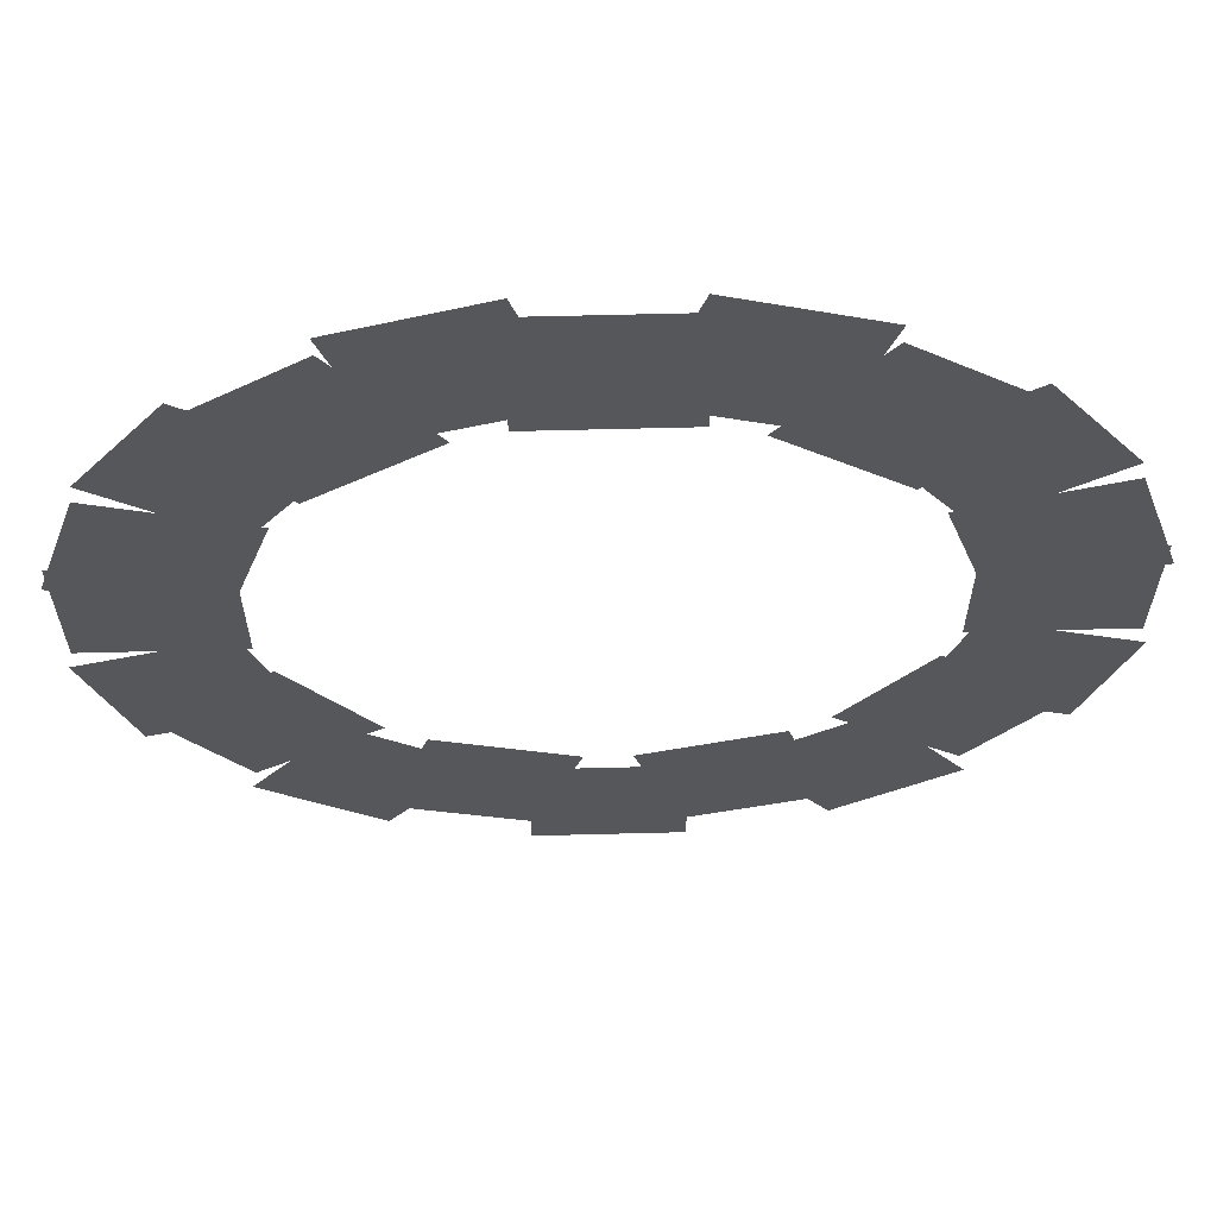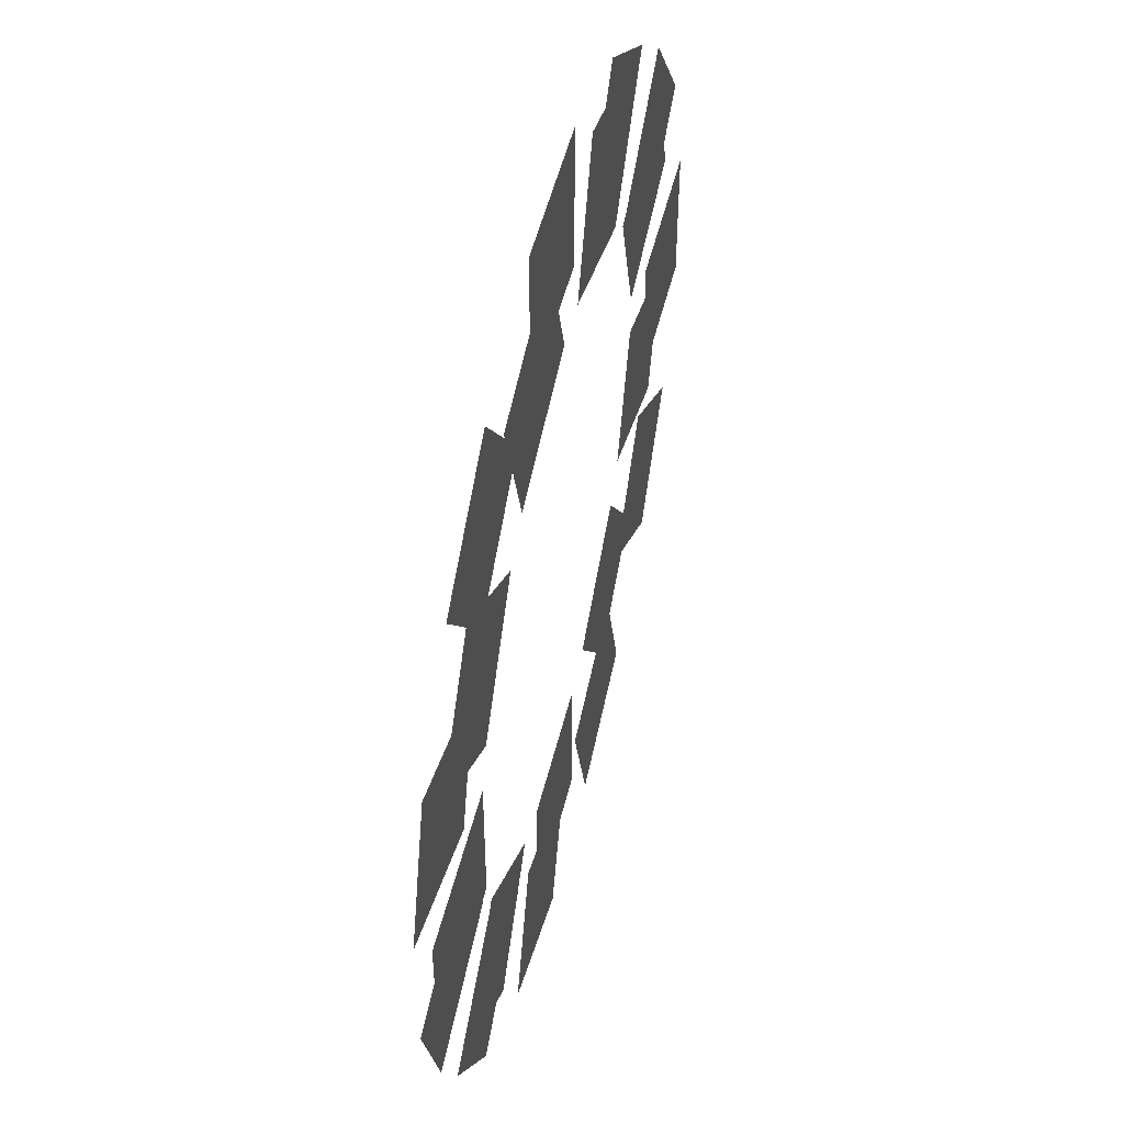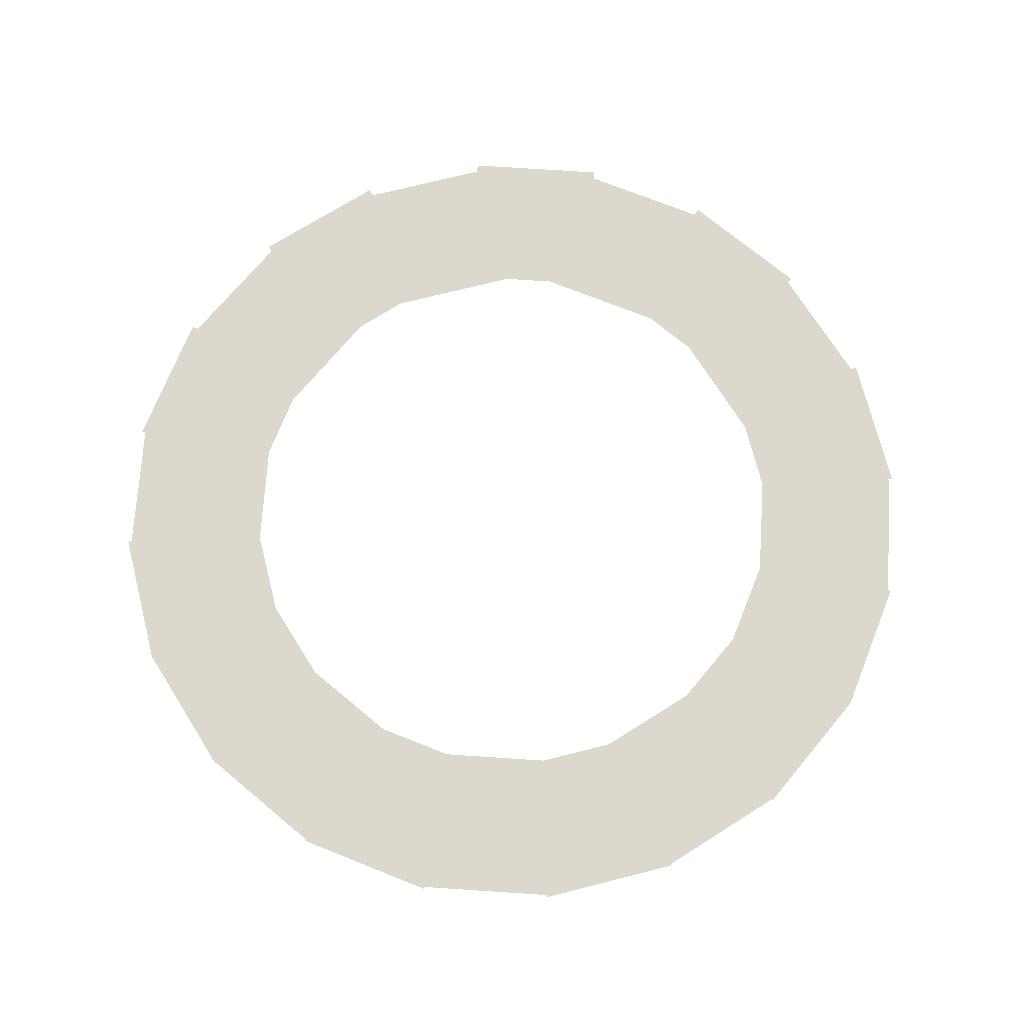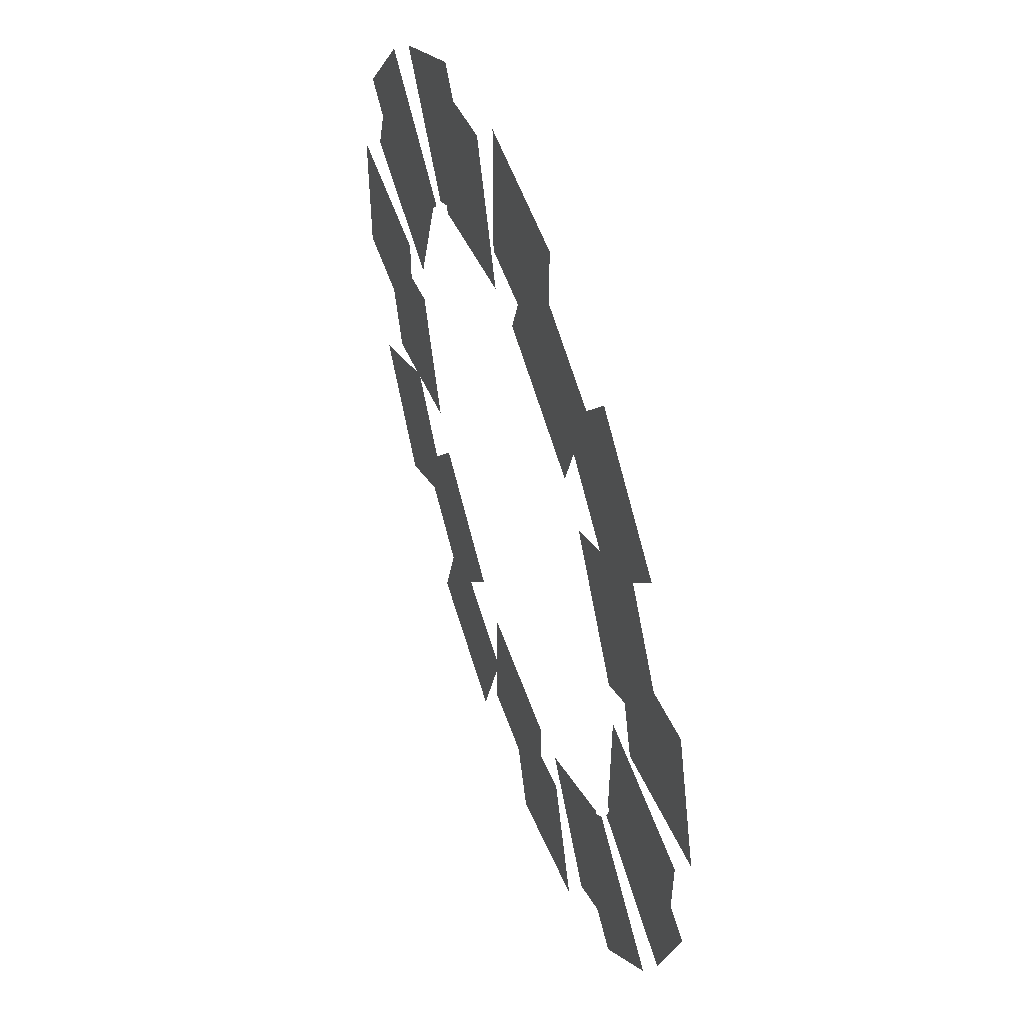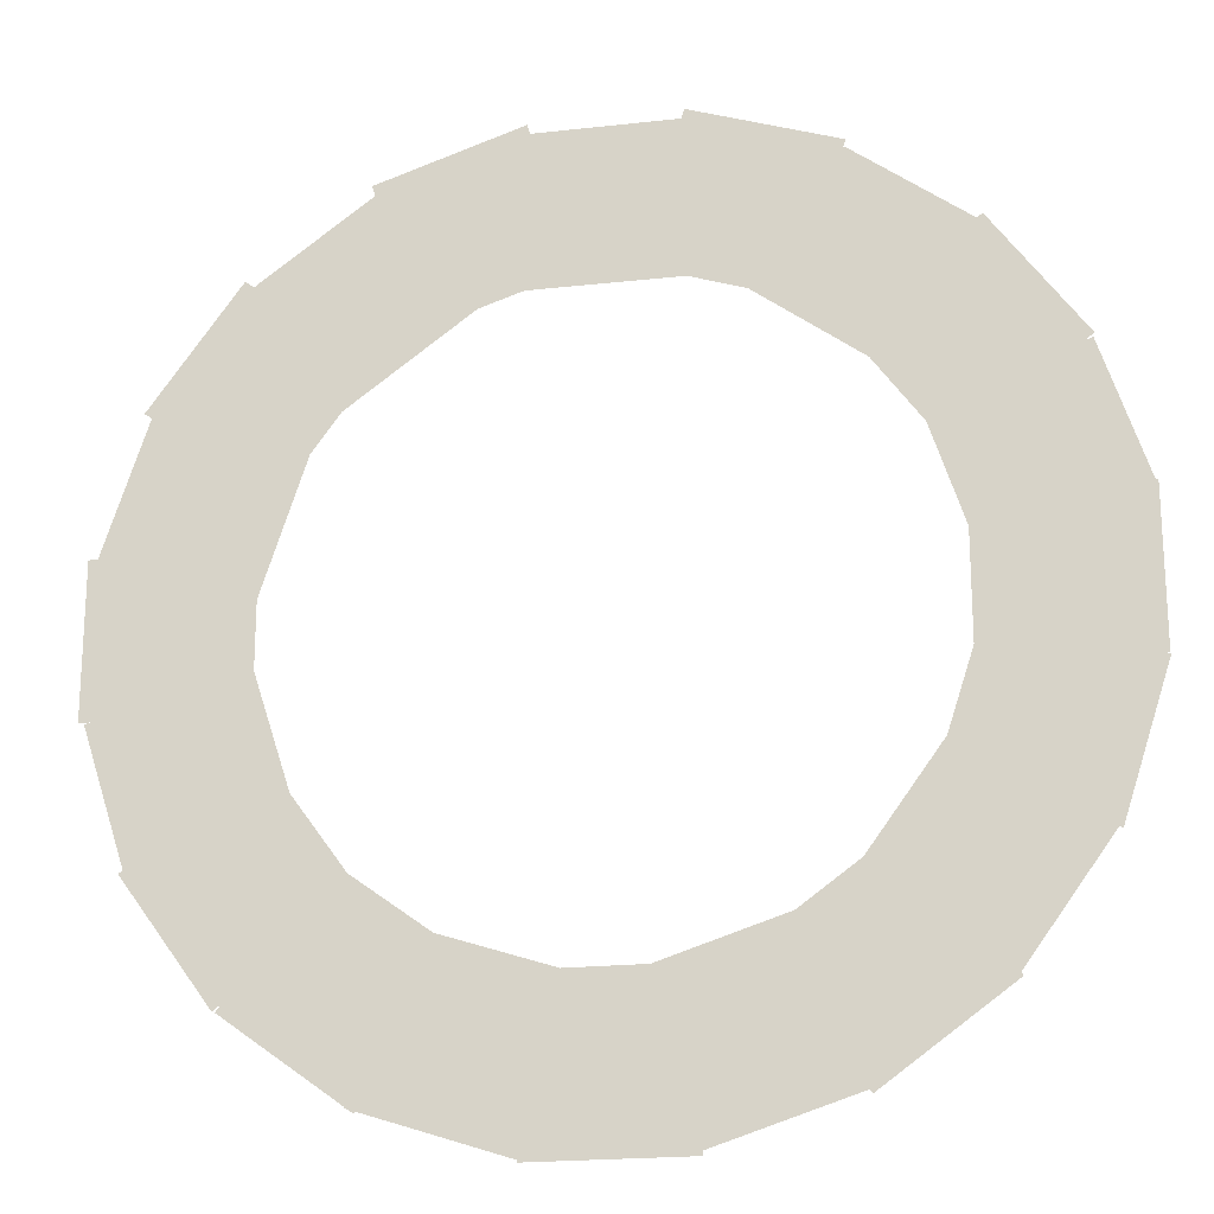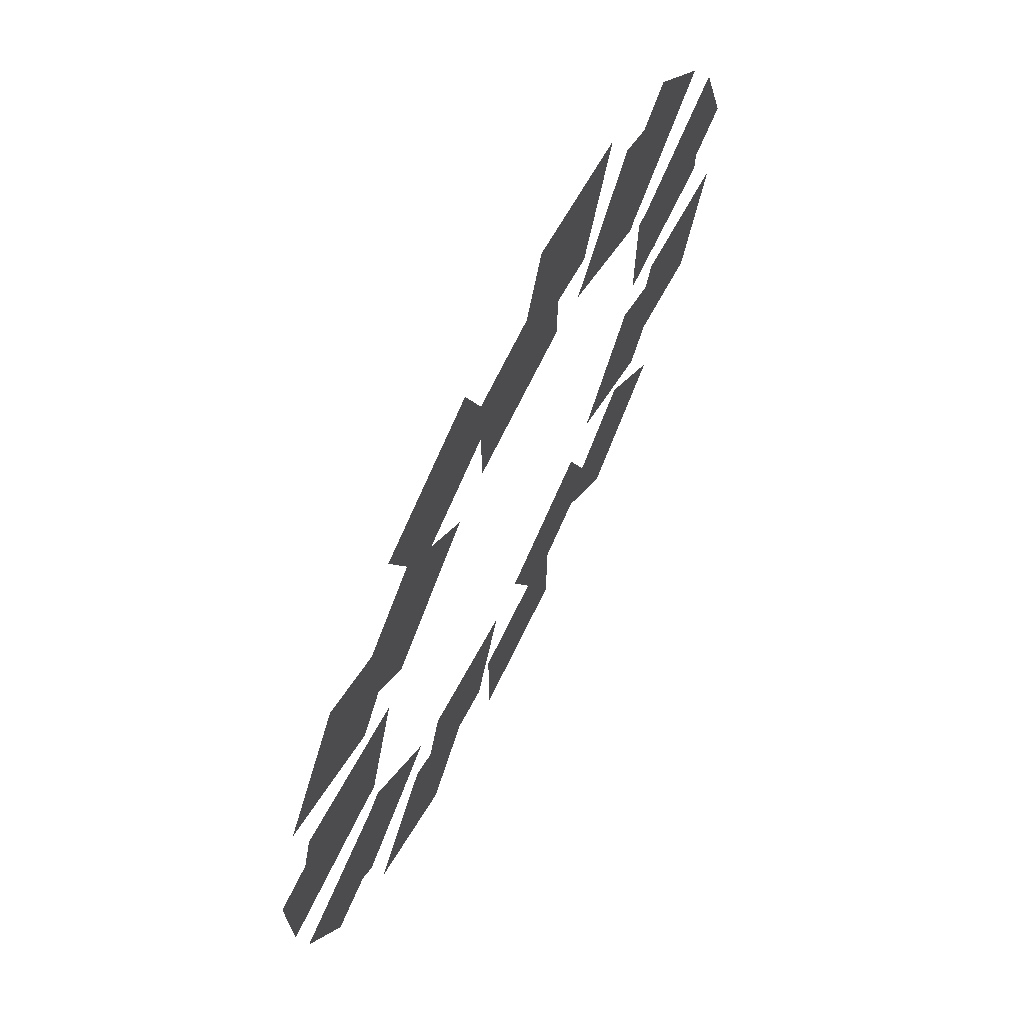
<metadata>
{"format":"obj","ext":"obj","renderer":"f3d","projection":"perspective","resolution":1024,"background":"white","views":[{"elev":62.6,"azim":-1.5,"up":"+Y"},{"elev":51.5,"azim":103.7,"up":"+Y"},{"elev":72.5,"azim":-176.2,"up":"+Z"},{"elev":53.9,"azim":-108.8,"up":"+Y"},{"elev":-20.2,"azim":-168.4,"up":"+Y"},{"elev":70.9,"azim":-63.9,"up":"+Y"}]}
</metadata>
<code>
v 79.75 19.55 1719
v 79.75 -19.55 1719
v 120.5 -19.55 1719
v 120.5 19.55 1719
v 53.03 62.69 1719
v 76.01 31.06 1719
v 108.9 54.98 1719
v 85.95 86.61 1719
v 6.051 81.89 1719
v 43.24 69.8 1719
v 55.81 108.5 1719
v 18.63 120.6 1719
v -43.24 69.8 1719
v -6.051 81.89 1719
v -18.63 120.6 1719
v -55.81 108.5 1719
v -76.01 31.06 1719
v -53.03 62.69 1719
v -85.95 86.61 1719
v -108.9 54.98 1719
v -79.75 -19.55 1719
v -79.75 19.55 1719
v -120.5 19.55 1719
v -120.5 -19.55 1719
v -53.03 -62.69 1719
v -76.01 -31.06 1719
v -108.9 -54.98 1719
v -85.95 -86.61 1719
v -6.051 -81.89 1719
v -43.24 -69.8 1719
v -55.81 -108.5 1719
v -18.63 -120.6 1719
v 43.24 -69.8 1719
v 6.051 -81.89 1719
v 18.63 -120.6 1719
v 55.81 -108.5 1719
v 76.01 -31.06 1719
v 53.03 -62.69 1719
v 85.95 -86.61 1719
v 108.9 -54.98 1719
v 81.89 6.051 1723
v 69.81 43.24 1723
v 108.5 55.81 1723
v 120.6 18.63 1723
v 62.69 53.03 1723
v 31.06 76.01 1723
v 54.98 108.9 1723
v 86.61 85.96 1723
v 19.55 79.75 1723
v -19.55 79.75 1723
v -19.55 120.5 1723
v 19.55 120.5 1723
v -31.06 76.01 1723
v -62.69 53.03 1723
v -86.61 85.96 1723
v -54.98 108.9 1723
v -69.81 43.24 1723
v -81.89 6.051 1723
v -120.6 18.63 1723
v -108.5 55.81 1723
v -81.89 -6.051 1723
v -69.81 -43.24 1723
v -108.5 -55.81 1723
v -120.6 -18.63 1723
v -62.69 -53.03 1723
v -31.06 -76.01 1723
v -54.98 -108.9 1723
v -86.61 -85.96 1723
v -19.55 -79.75 1723
v 19.55 -79.75 1723
v 19.55 -120.5 1723
v -19.55 -120.5 1723
v 31.06 -76.01 1723
v 62.69 -53.03 1723
v 86.61 -85.96 1723
v 54.98 -108.9 1723
v 69.81 -43.24 1723
v 81.89 -6.051 1723
v 120.6 -18.63 1723
v 108.5 -55.81 1723
f 1 2 3 4
f 5 6 7 8
f 9 10 11 12
f 13 14 15 16
f 17 18 19 20
f 21 22 23 24
f 25 26 27 28
f 29 30 31 32
f 33 34 35 36
f 37 38 39 40
f 41 42 43 44
f 45 46 47 48
f 49 50 51 52
f 53 54 55 56
f 57 58 59 60
f 61 62 63 64
f 65 66 67 68
f 69 70 71 72
f 73 74 75 76
f 77 78 79 80

</code>
